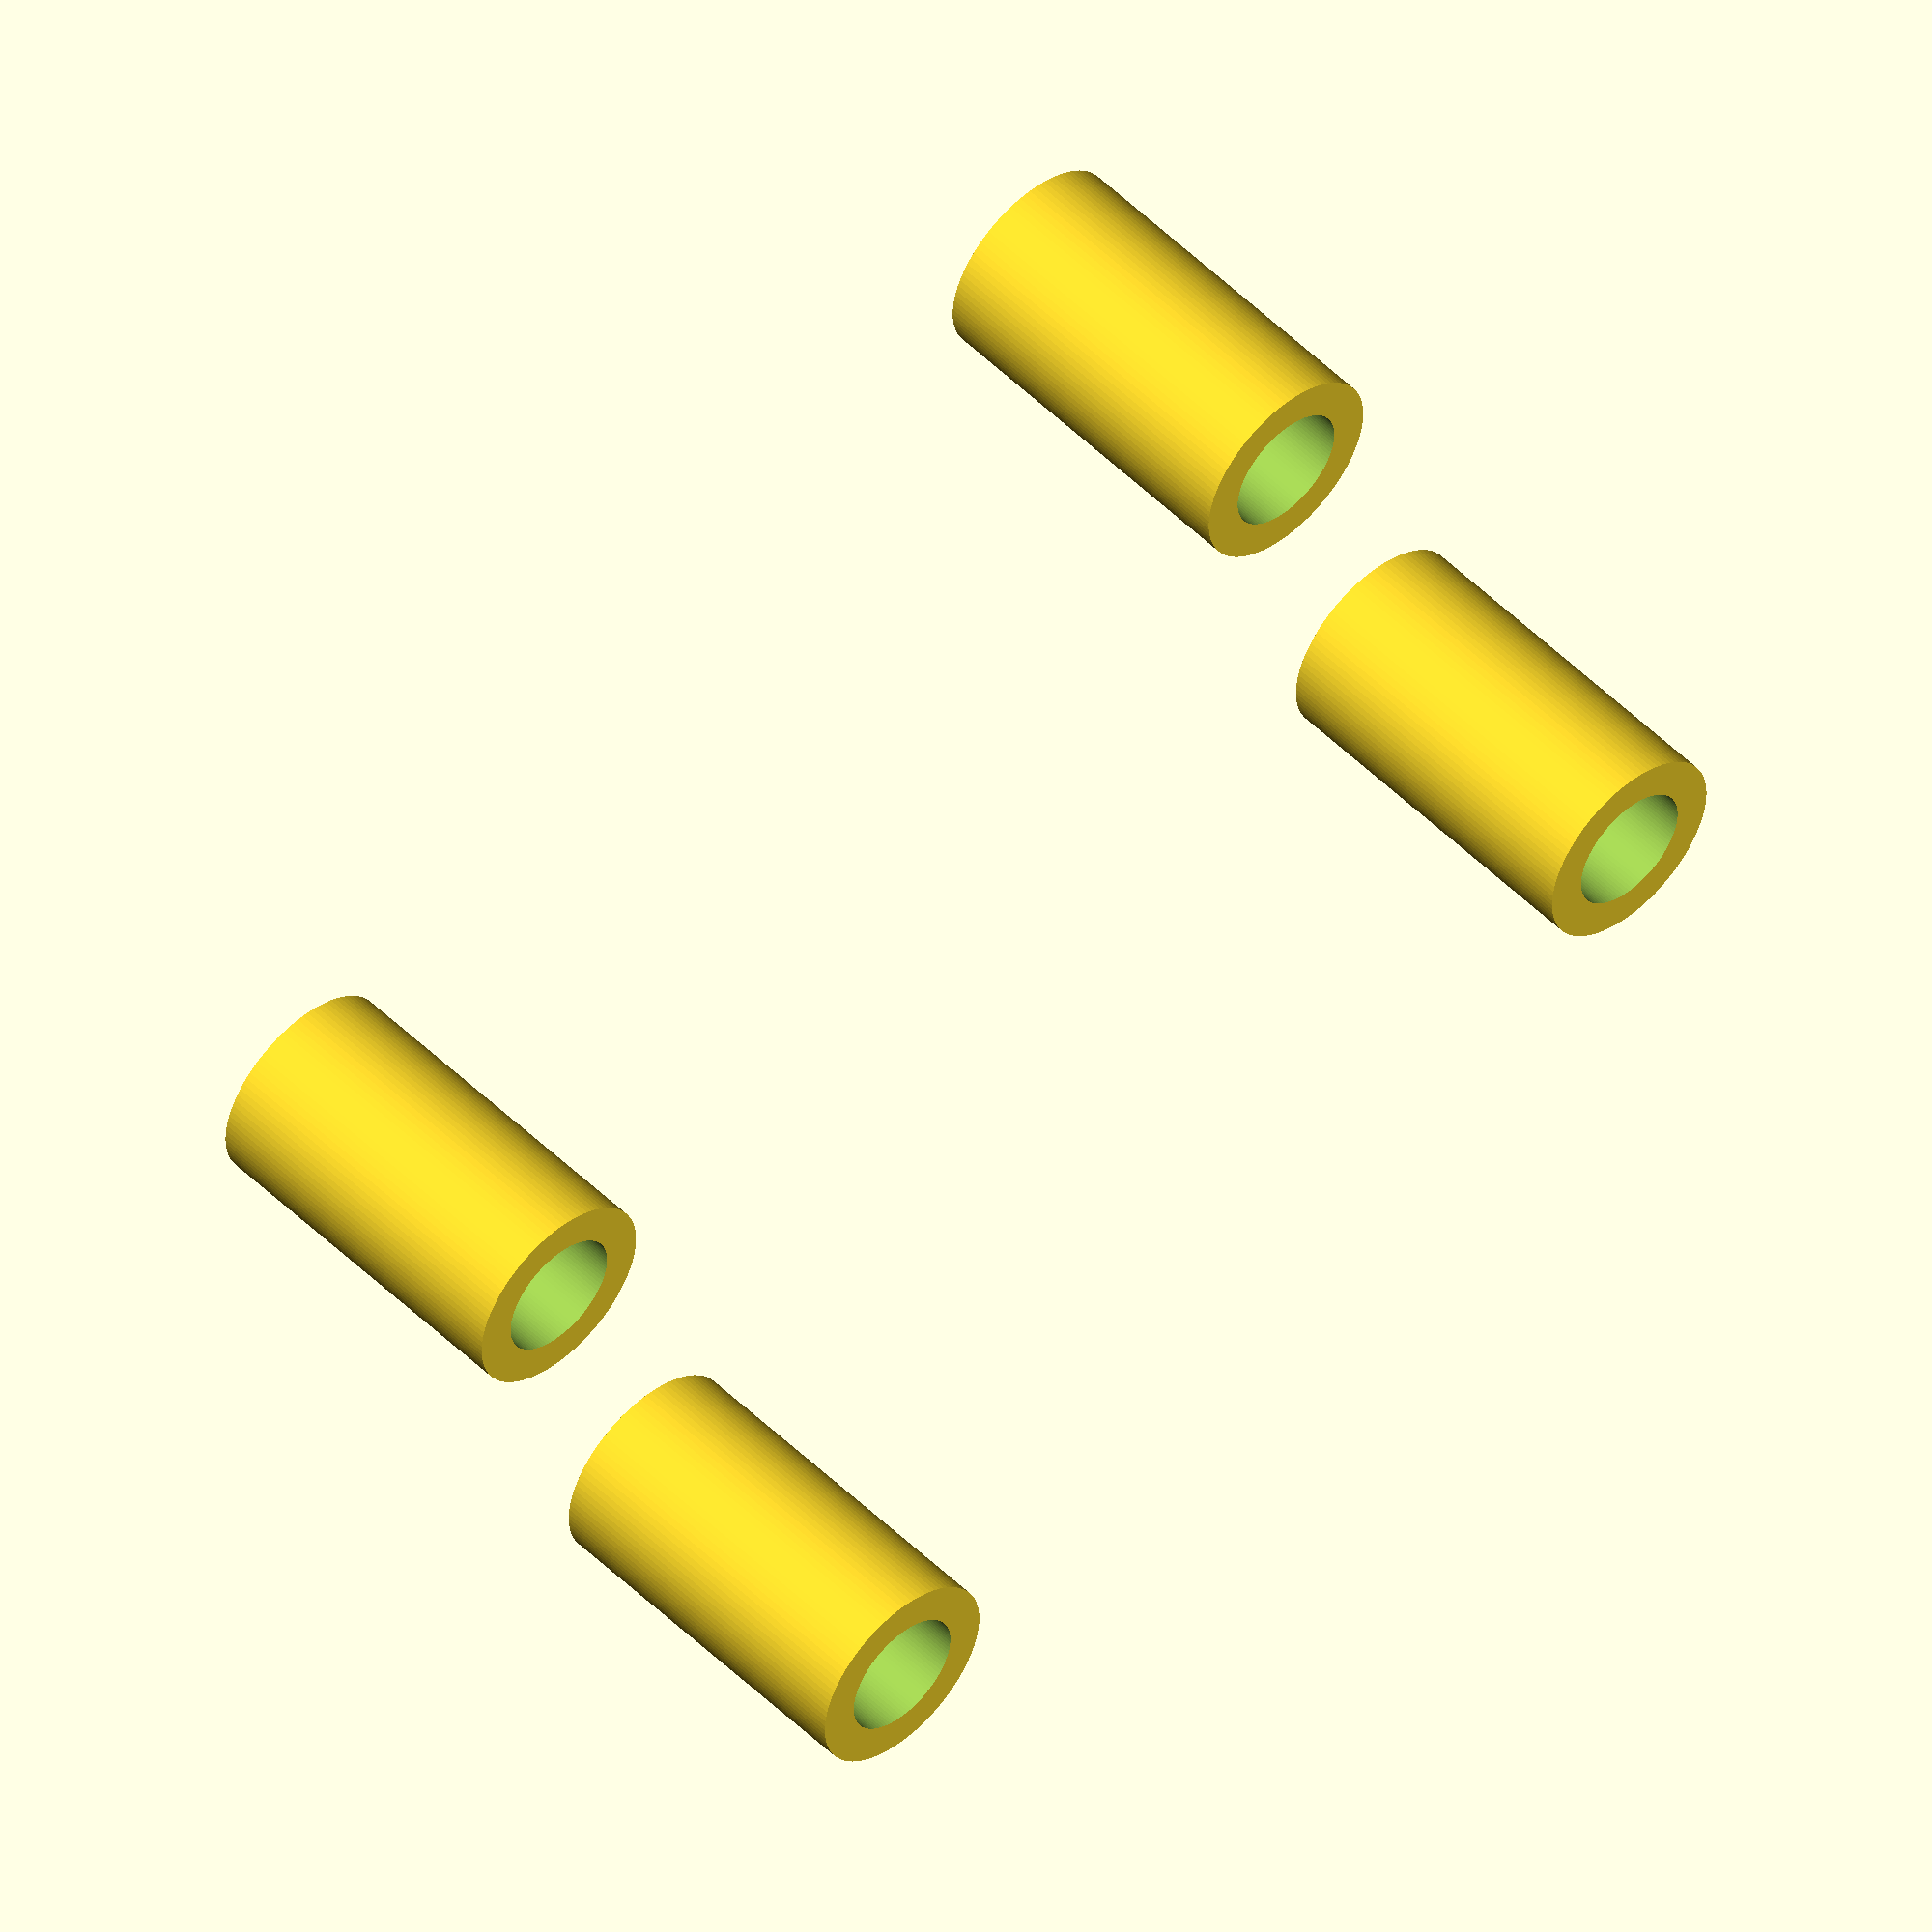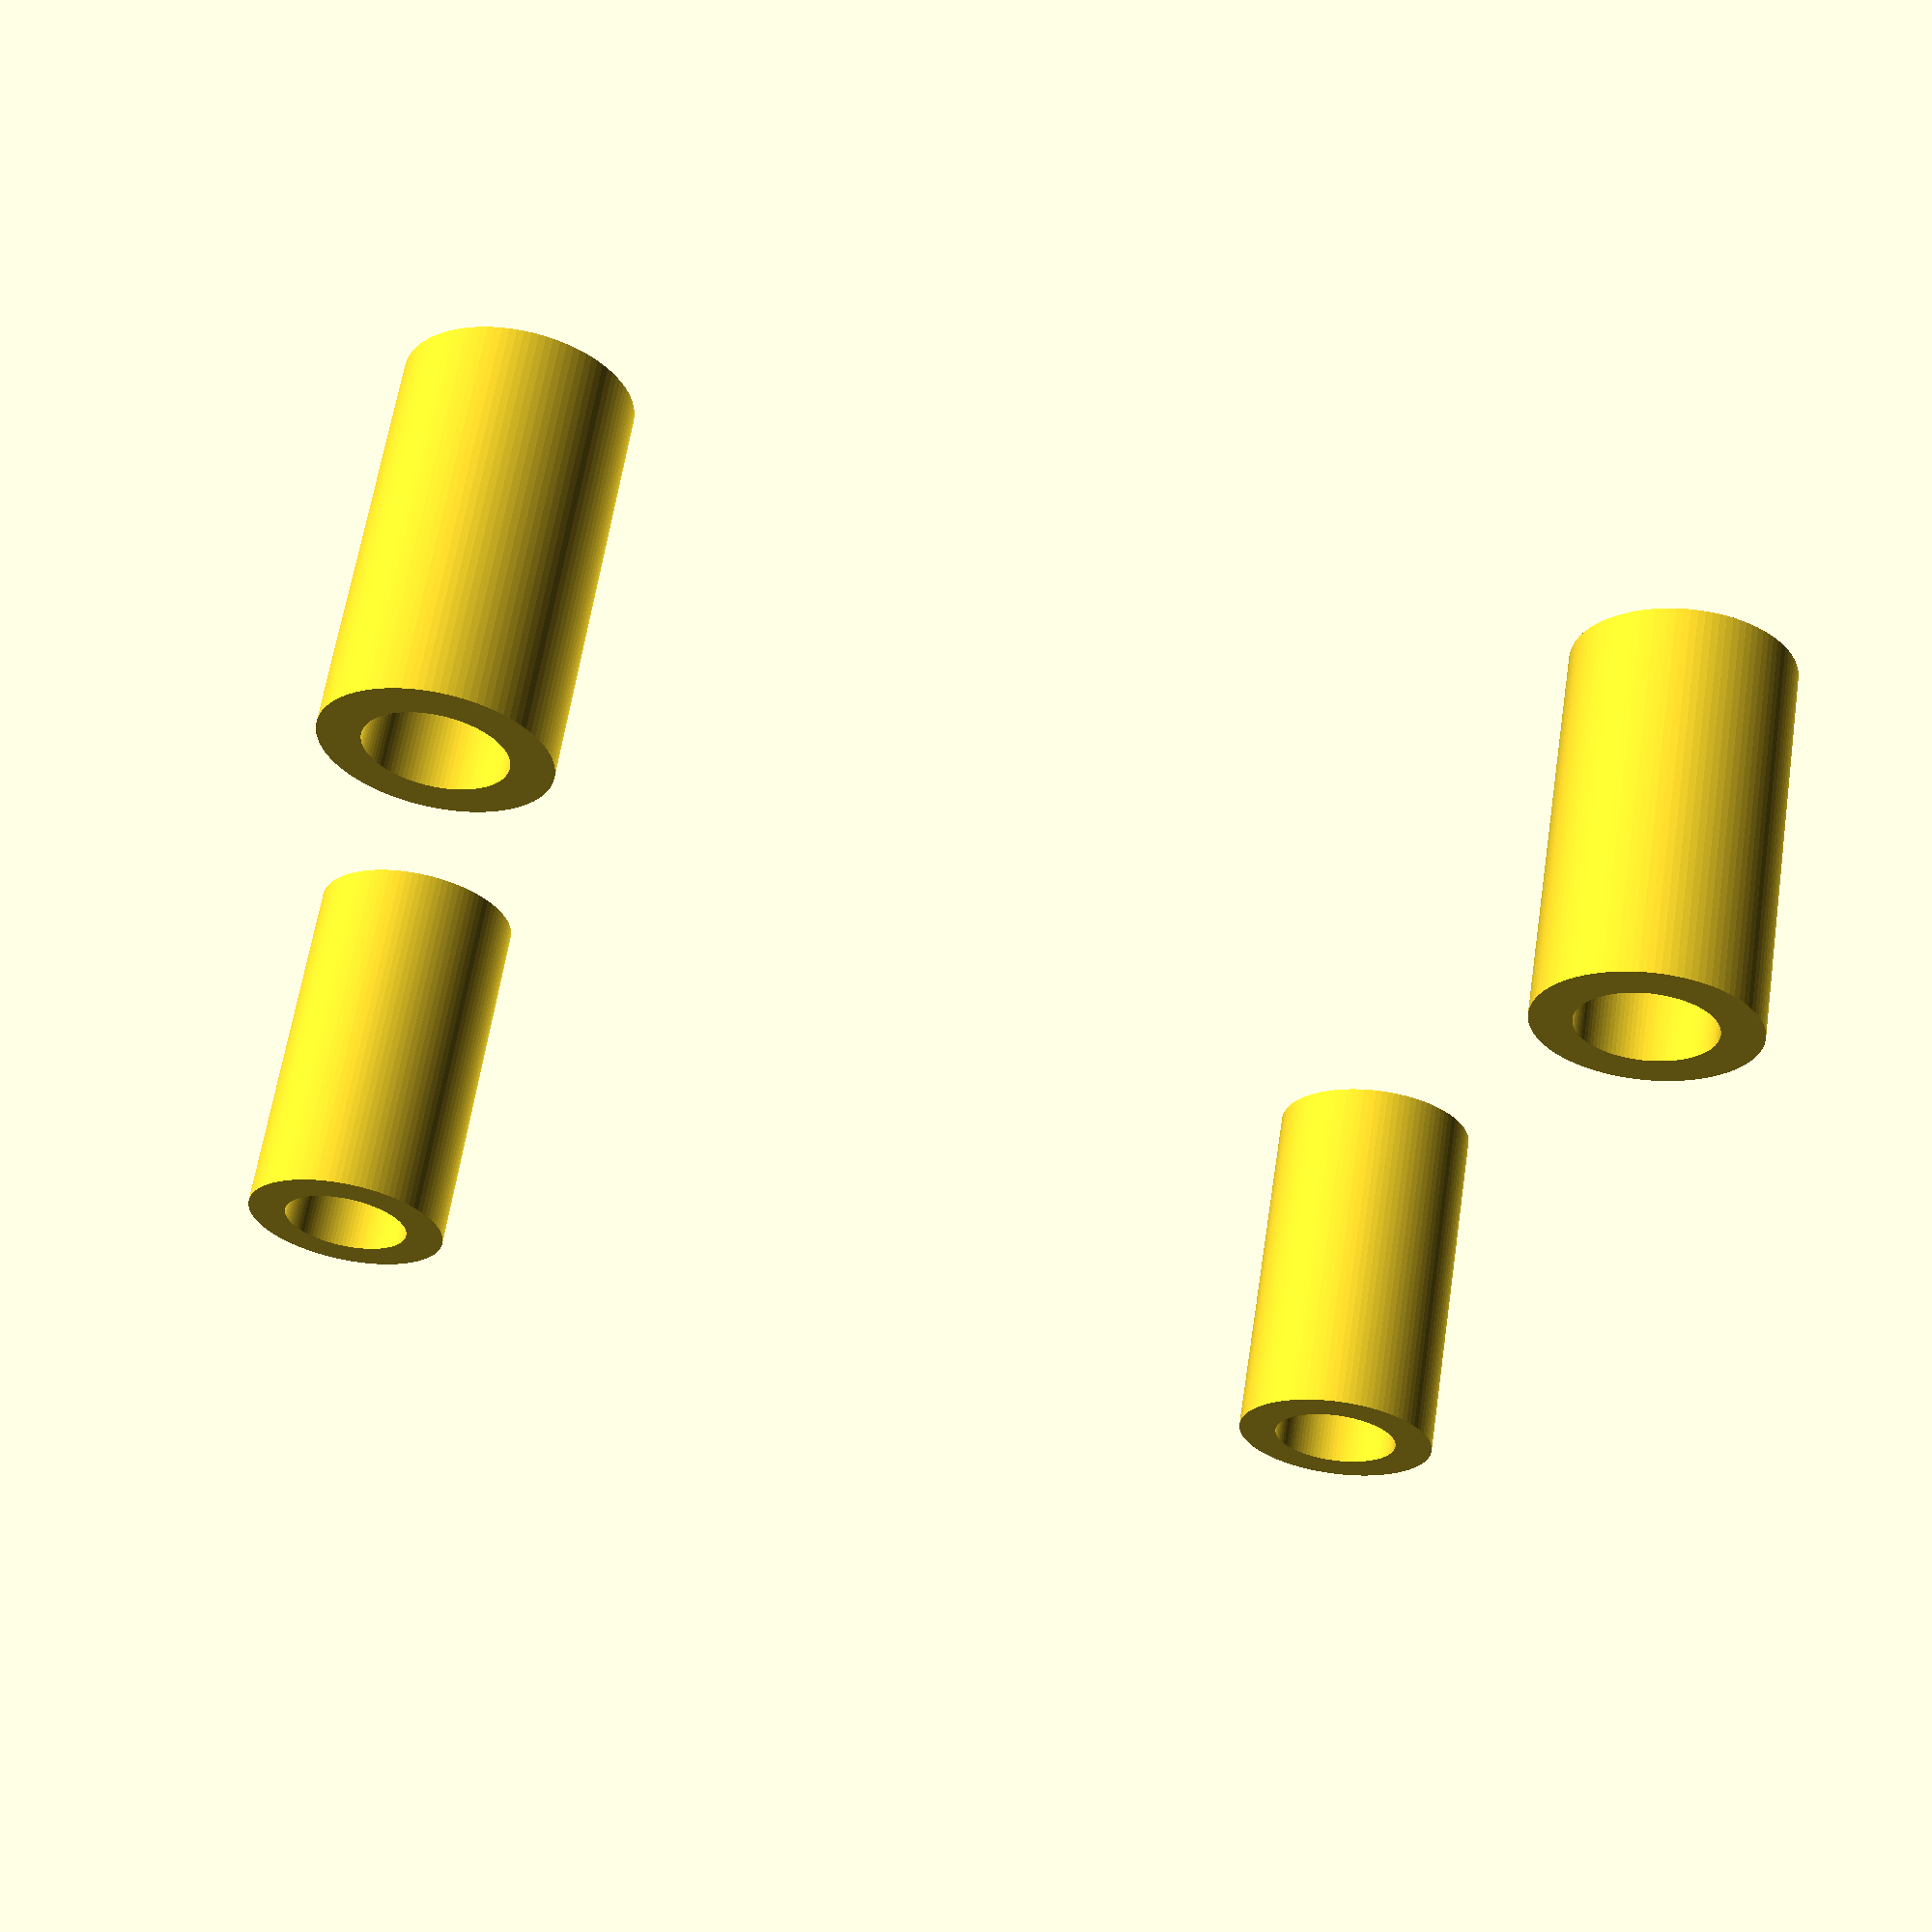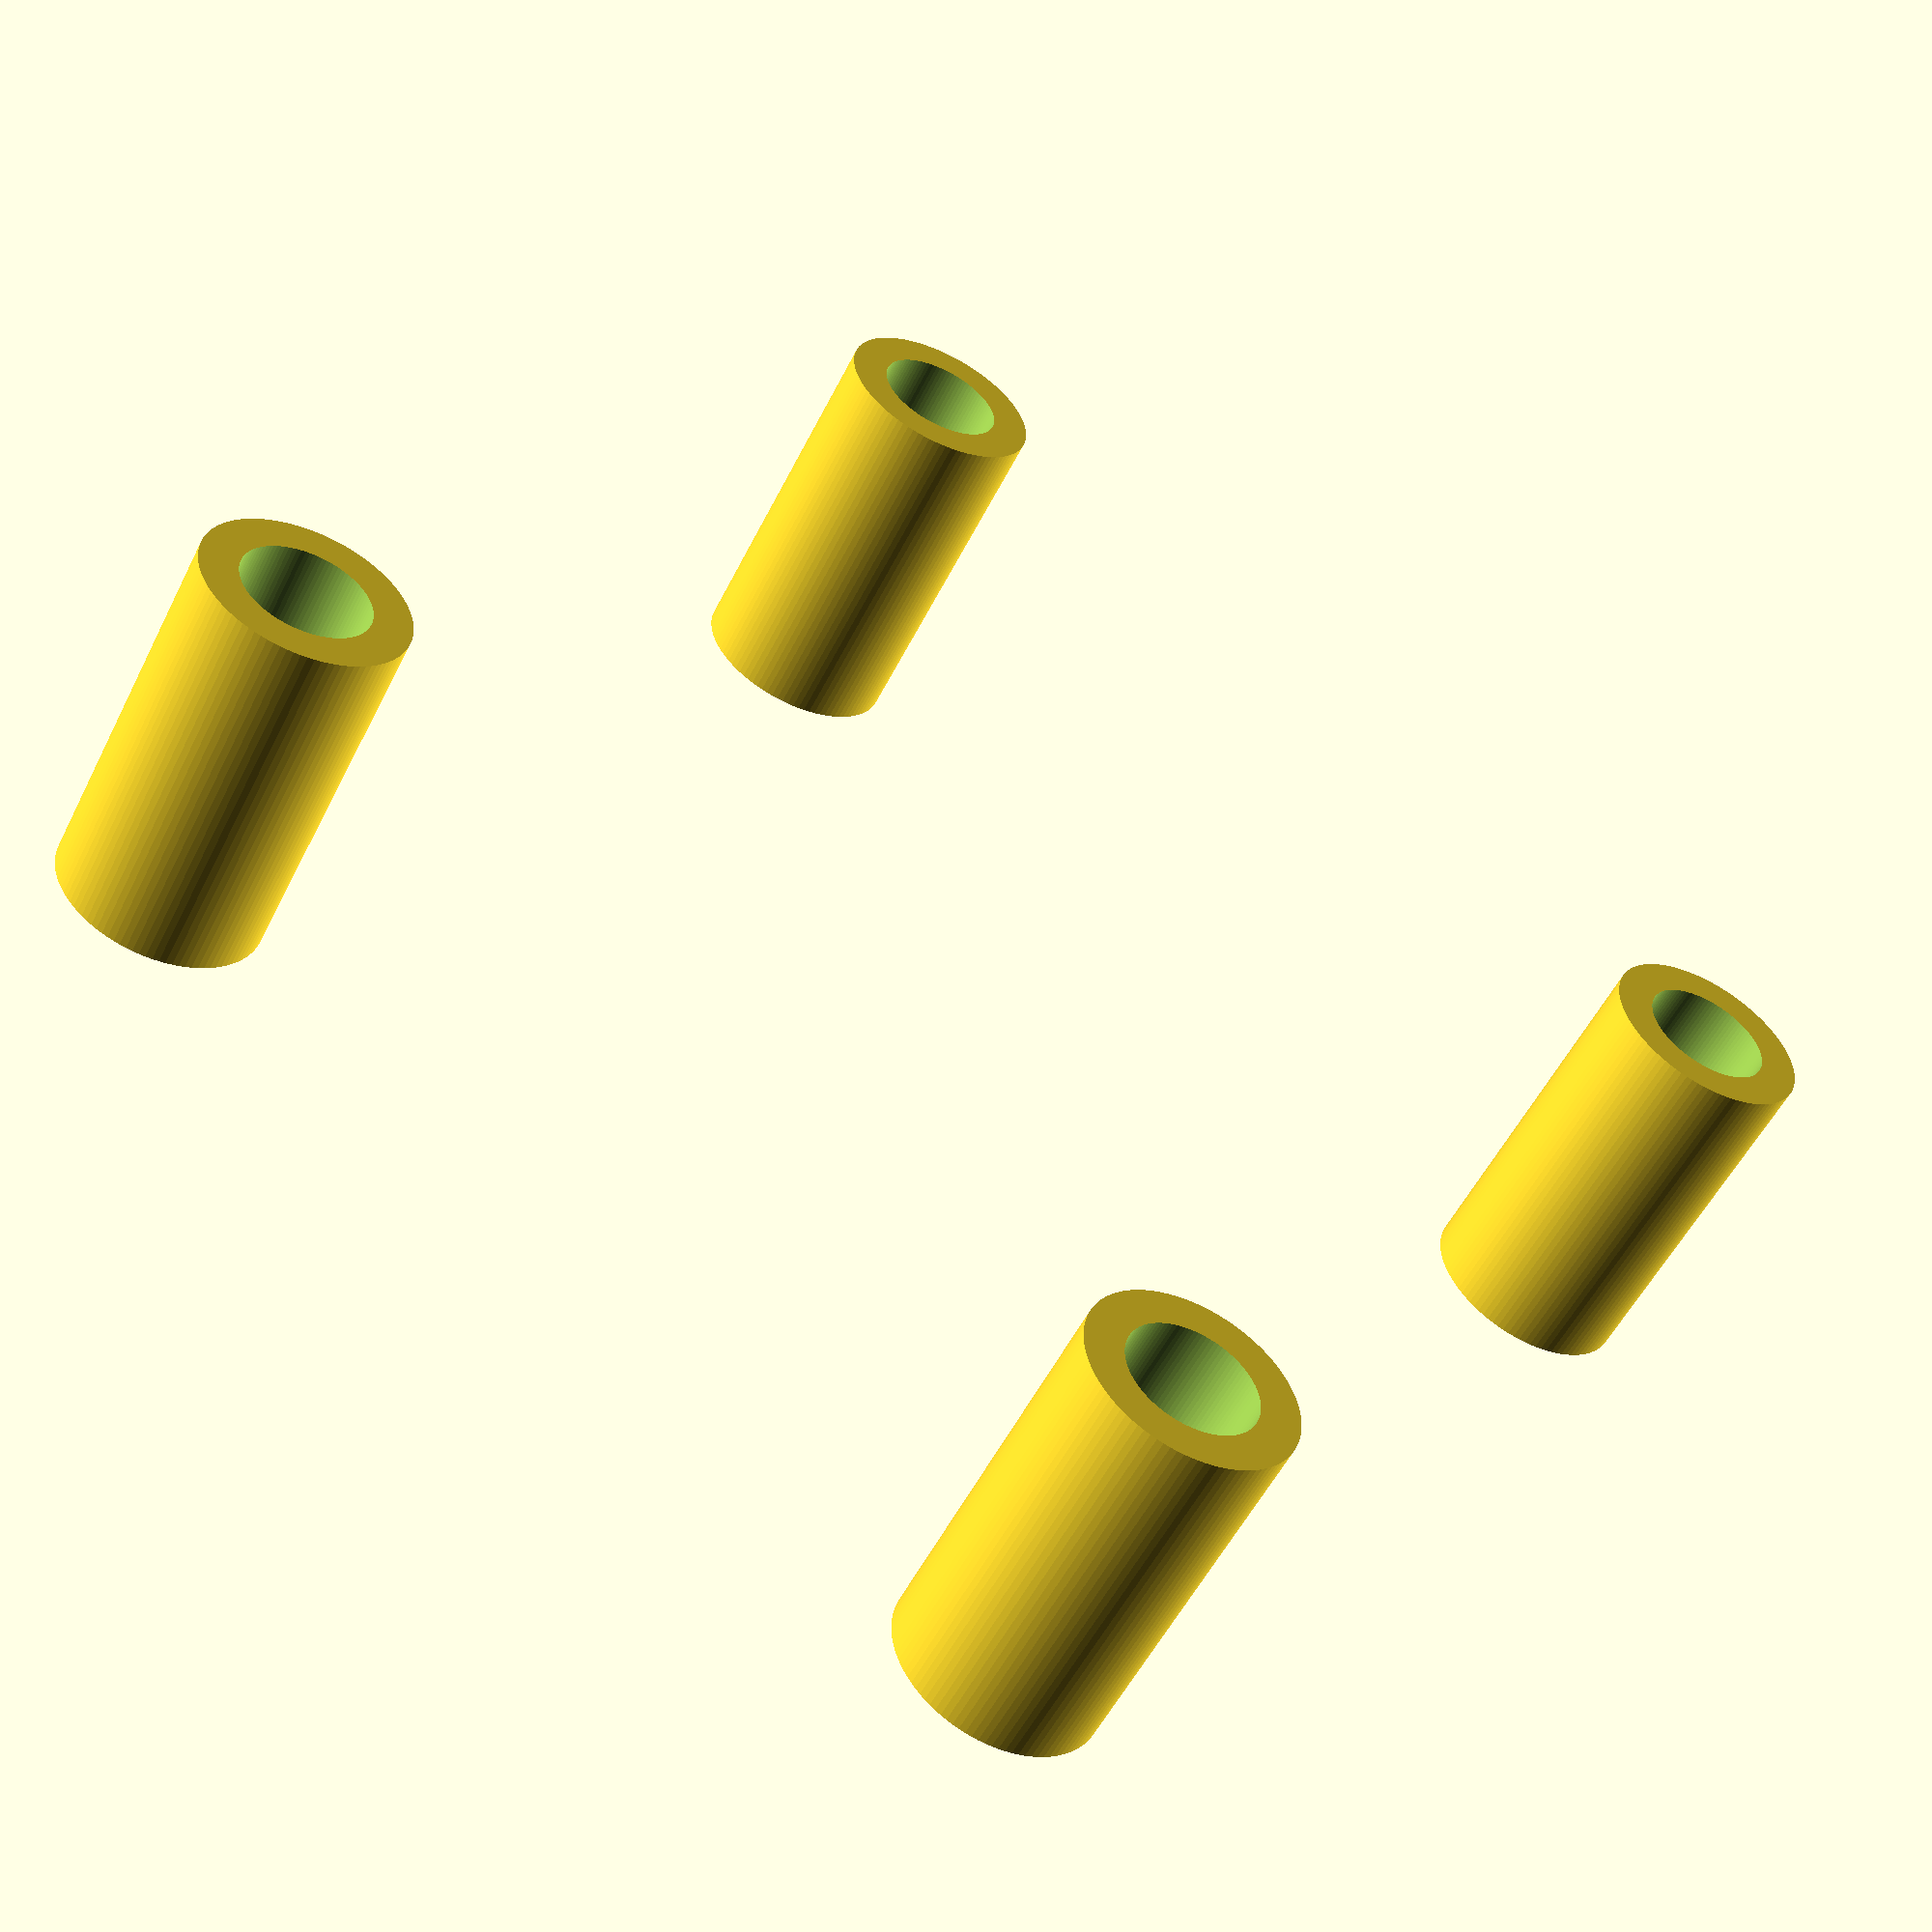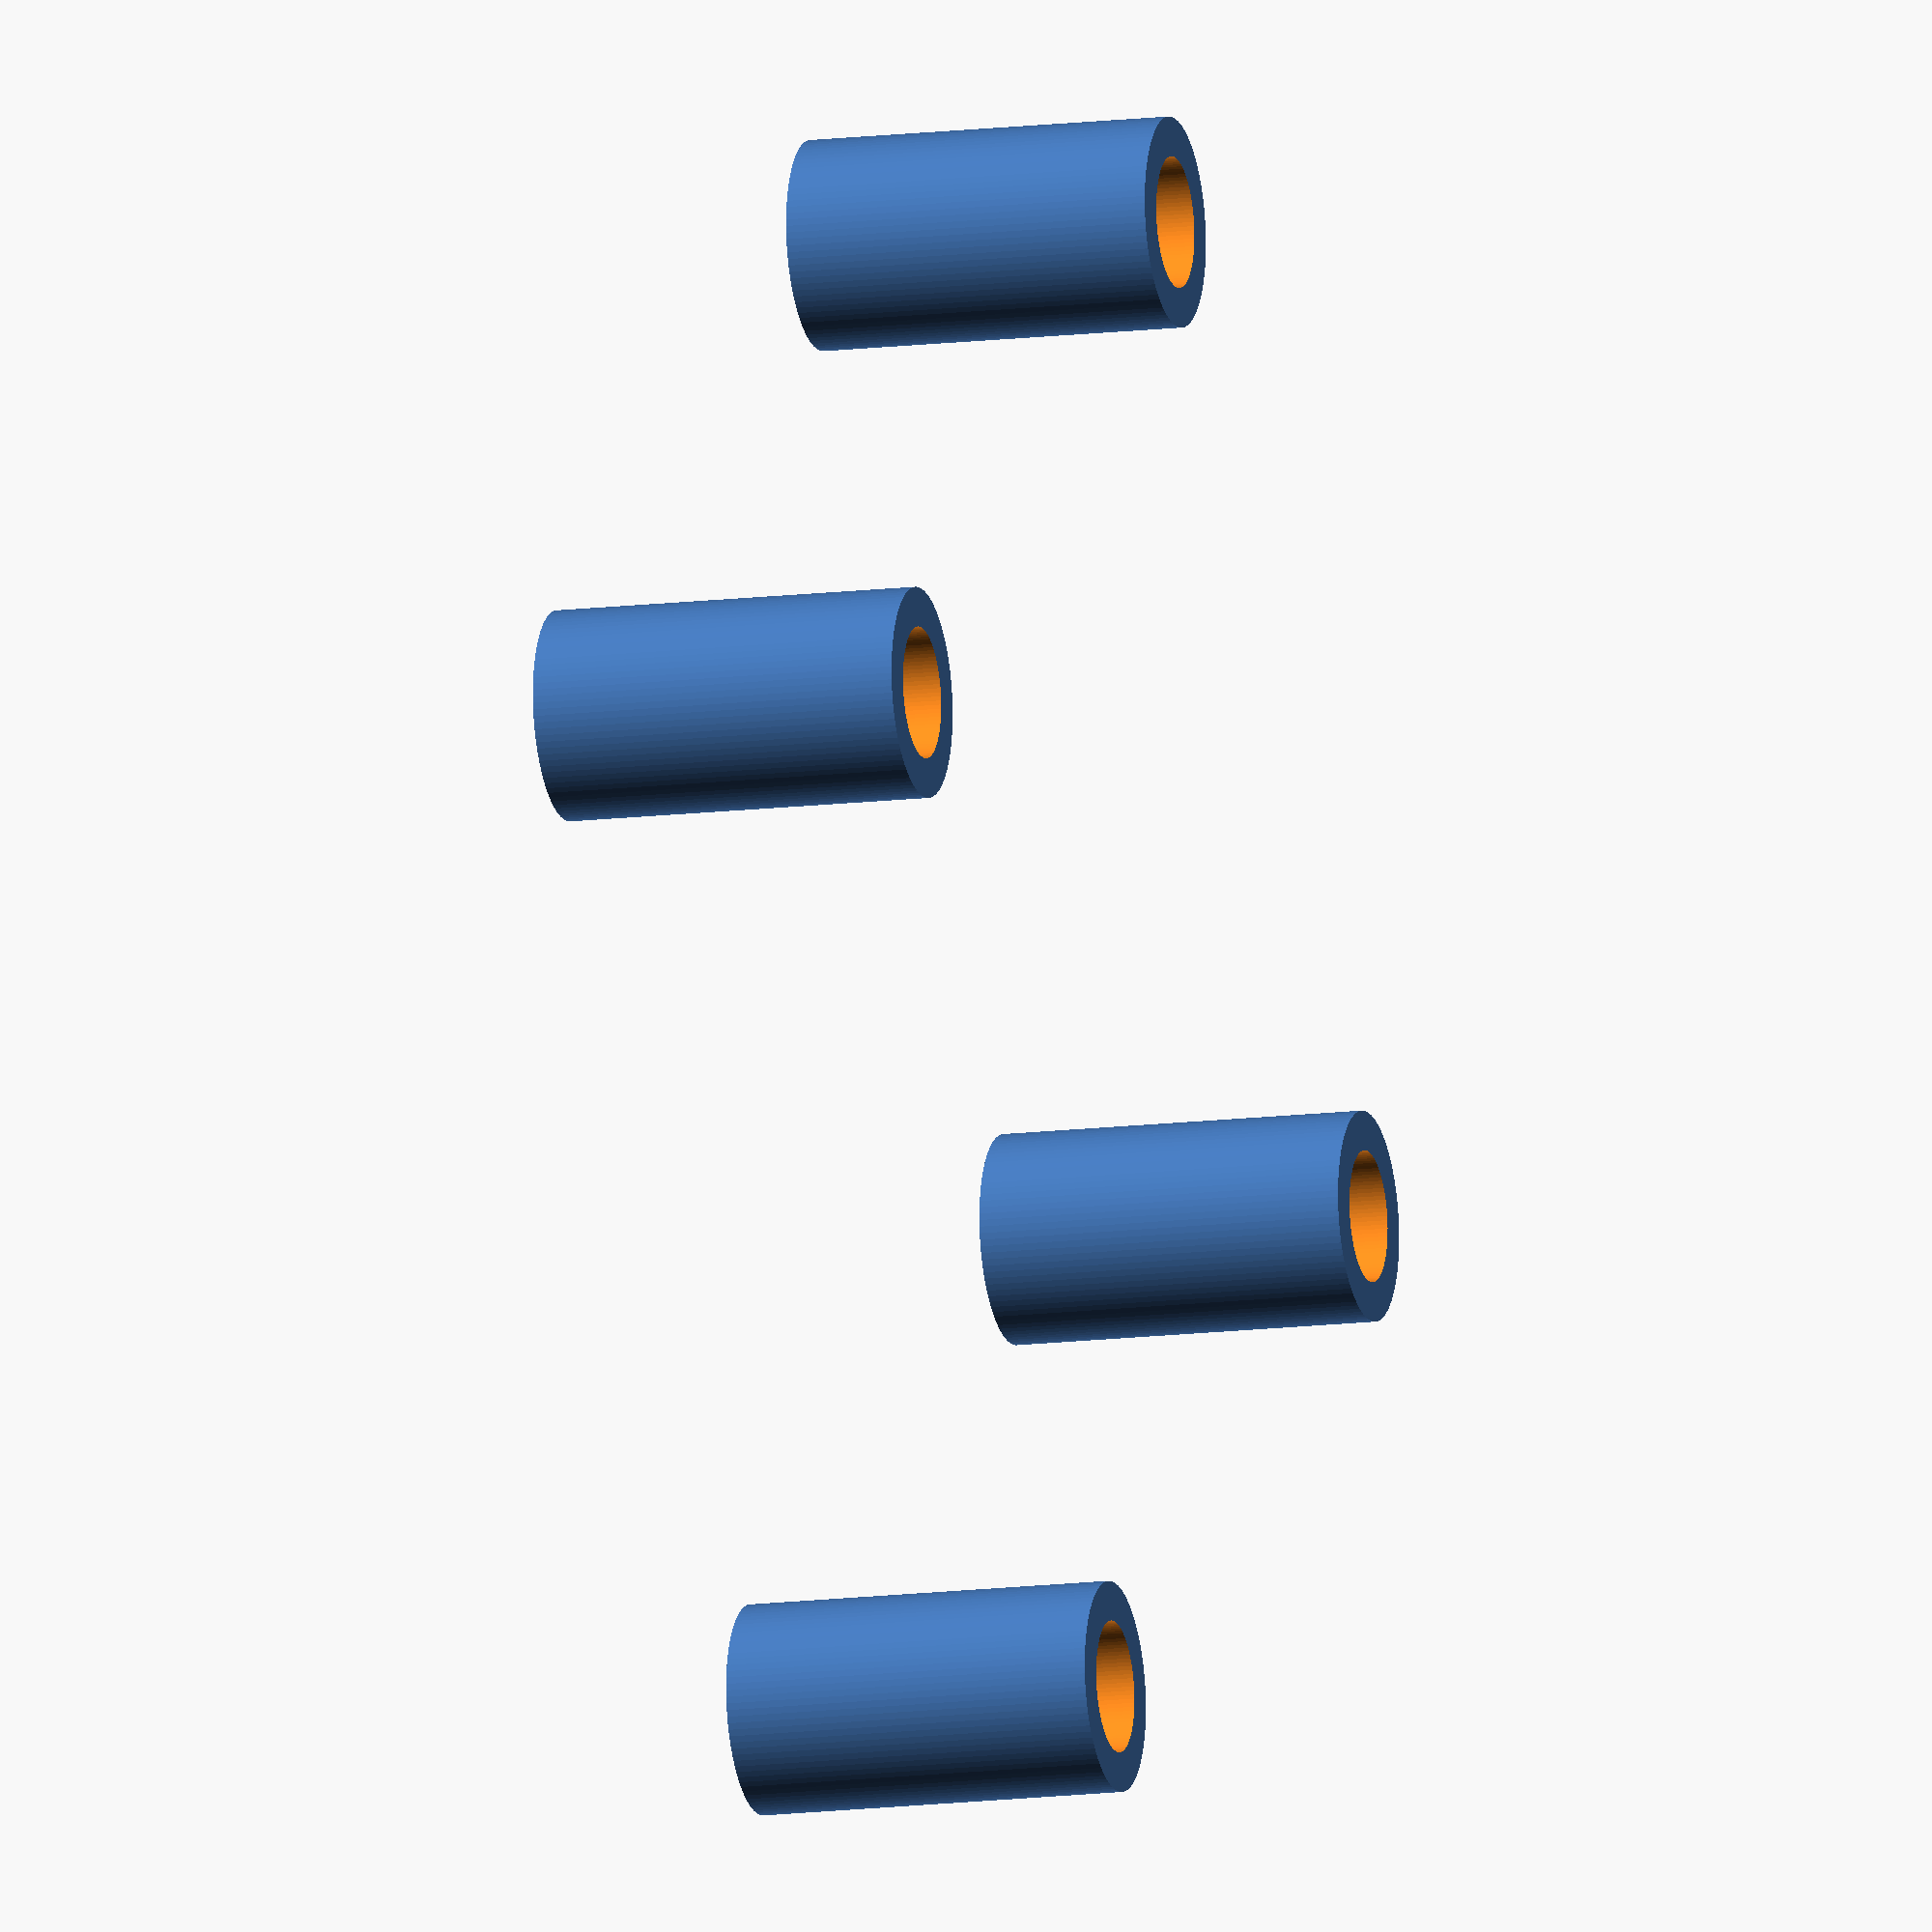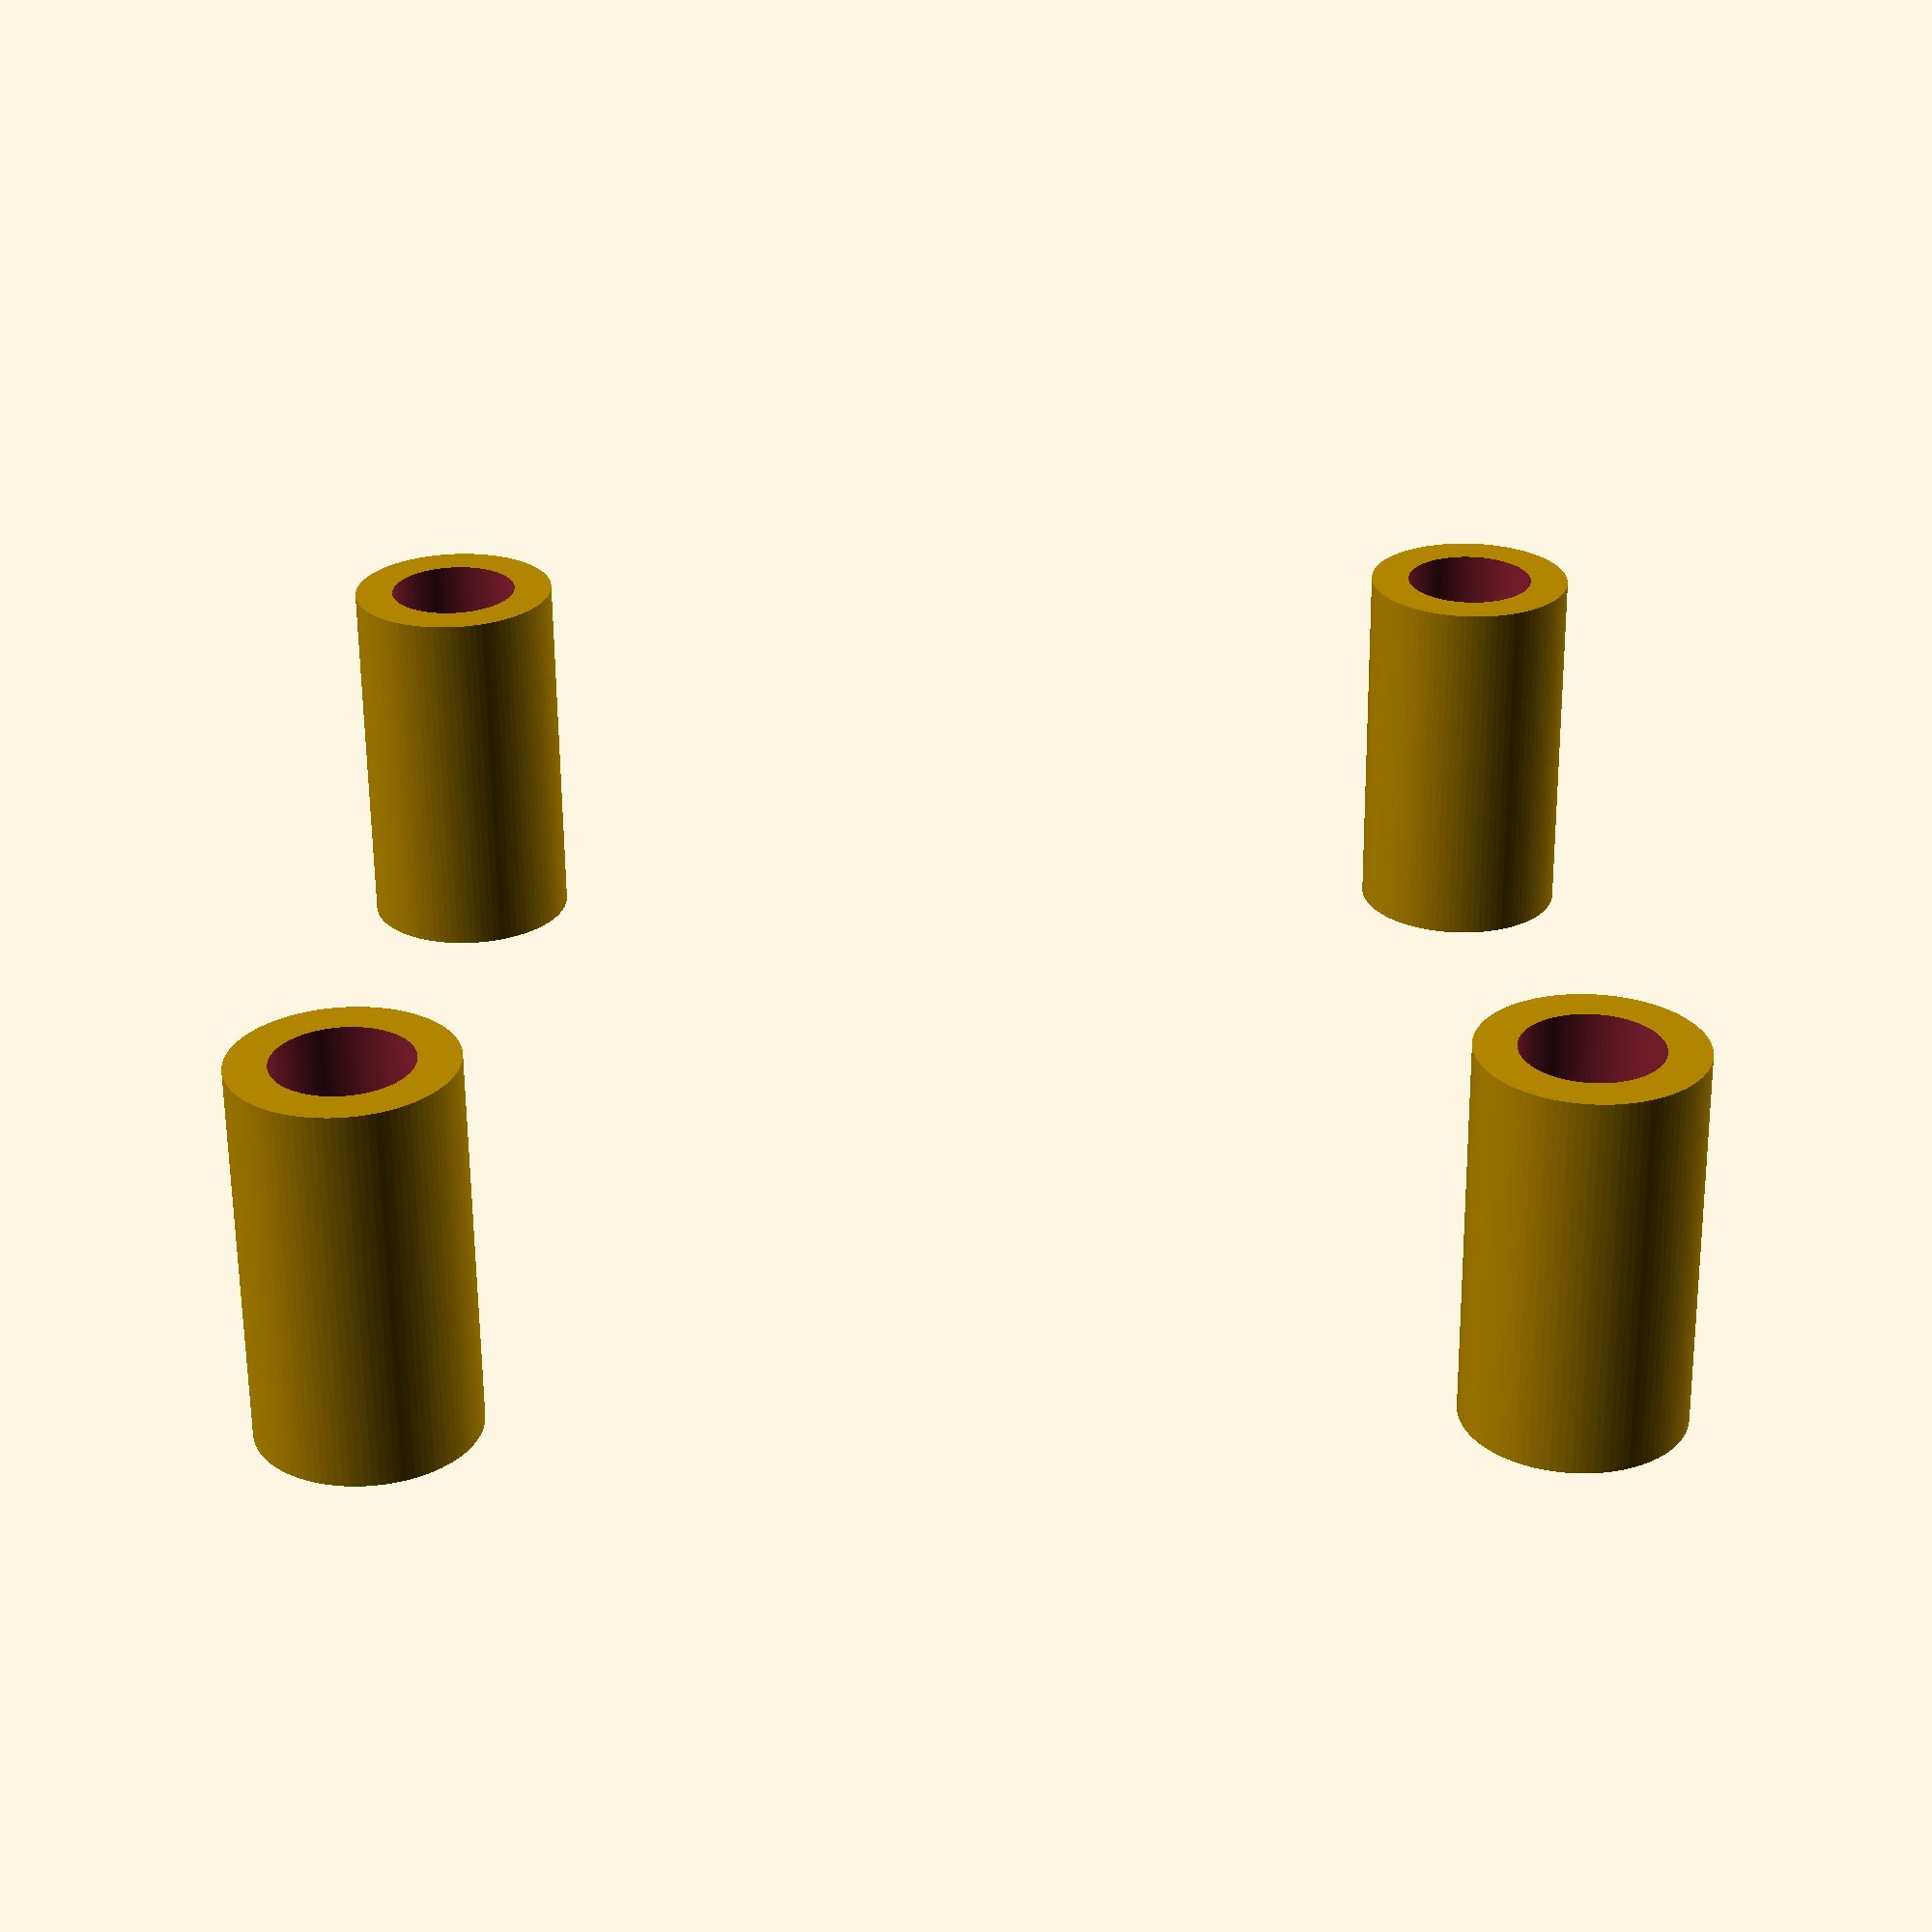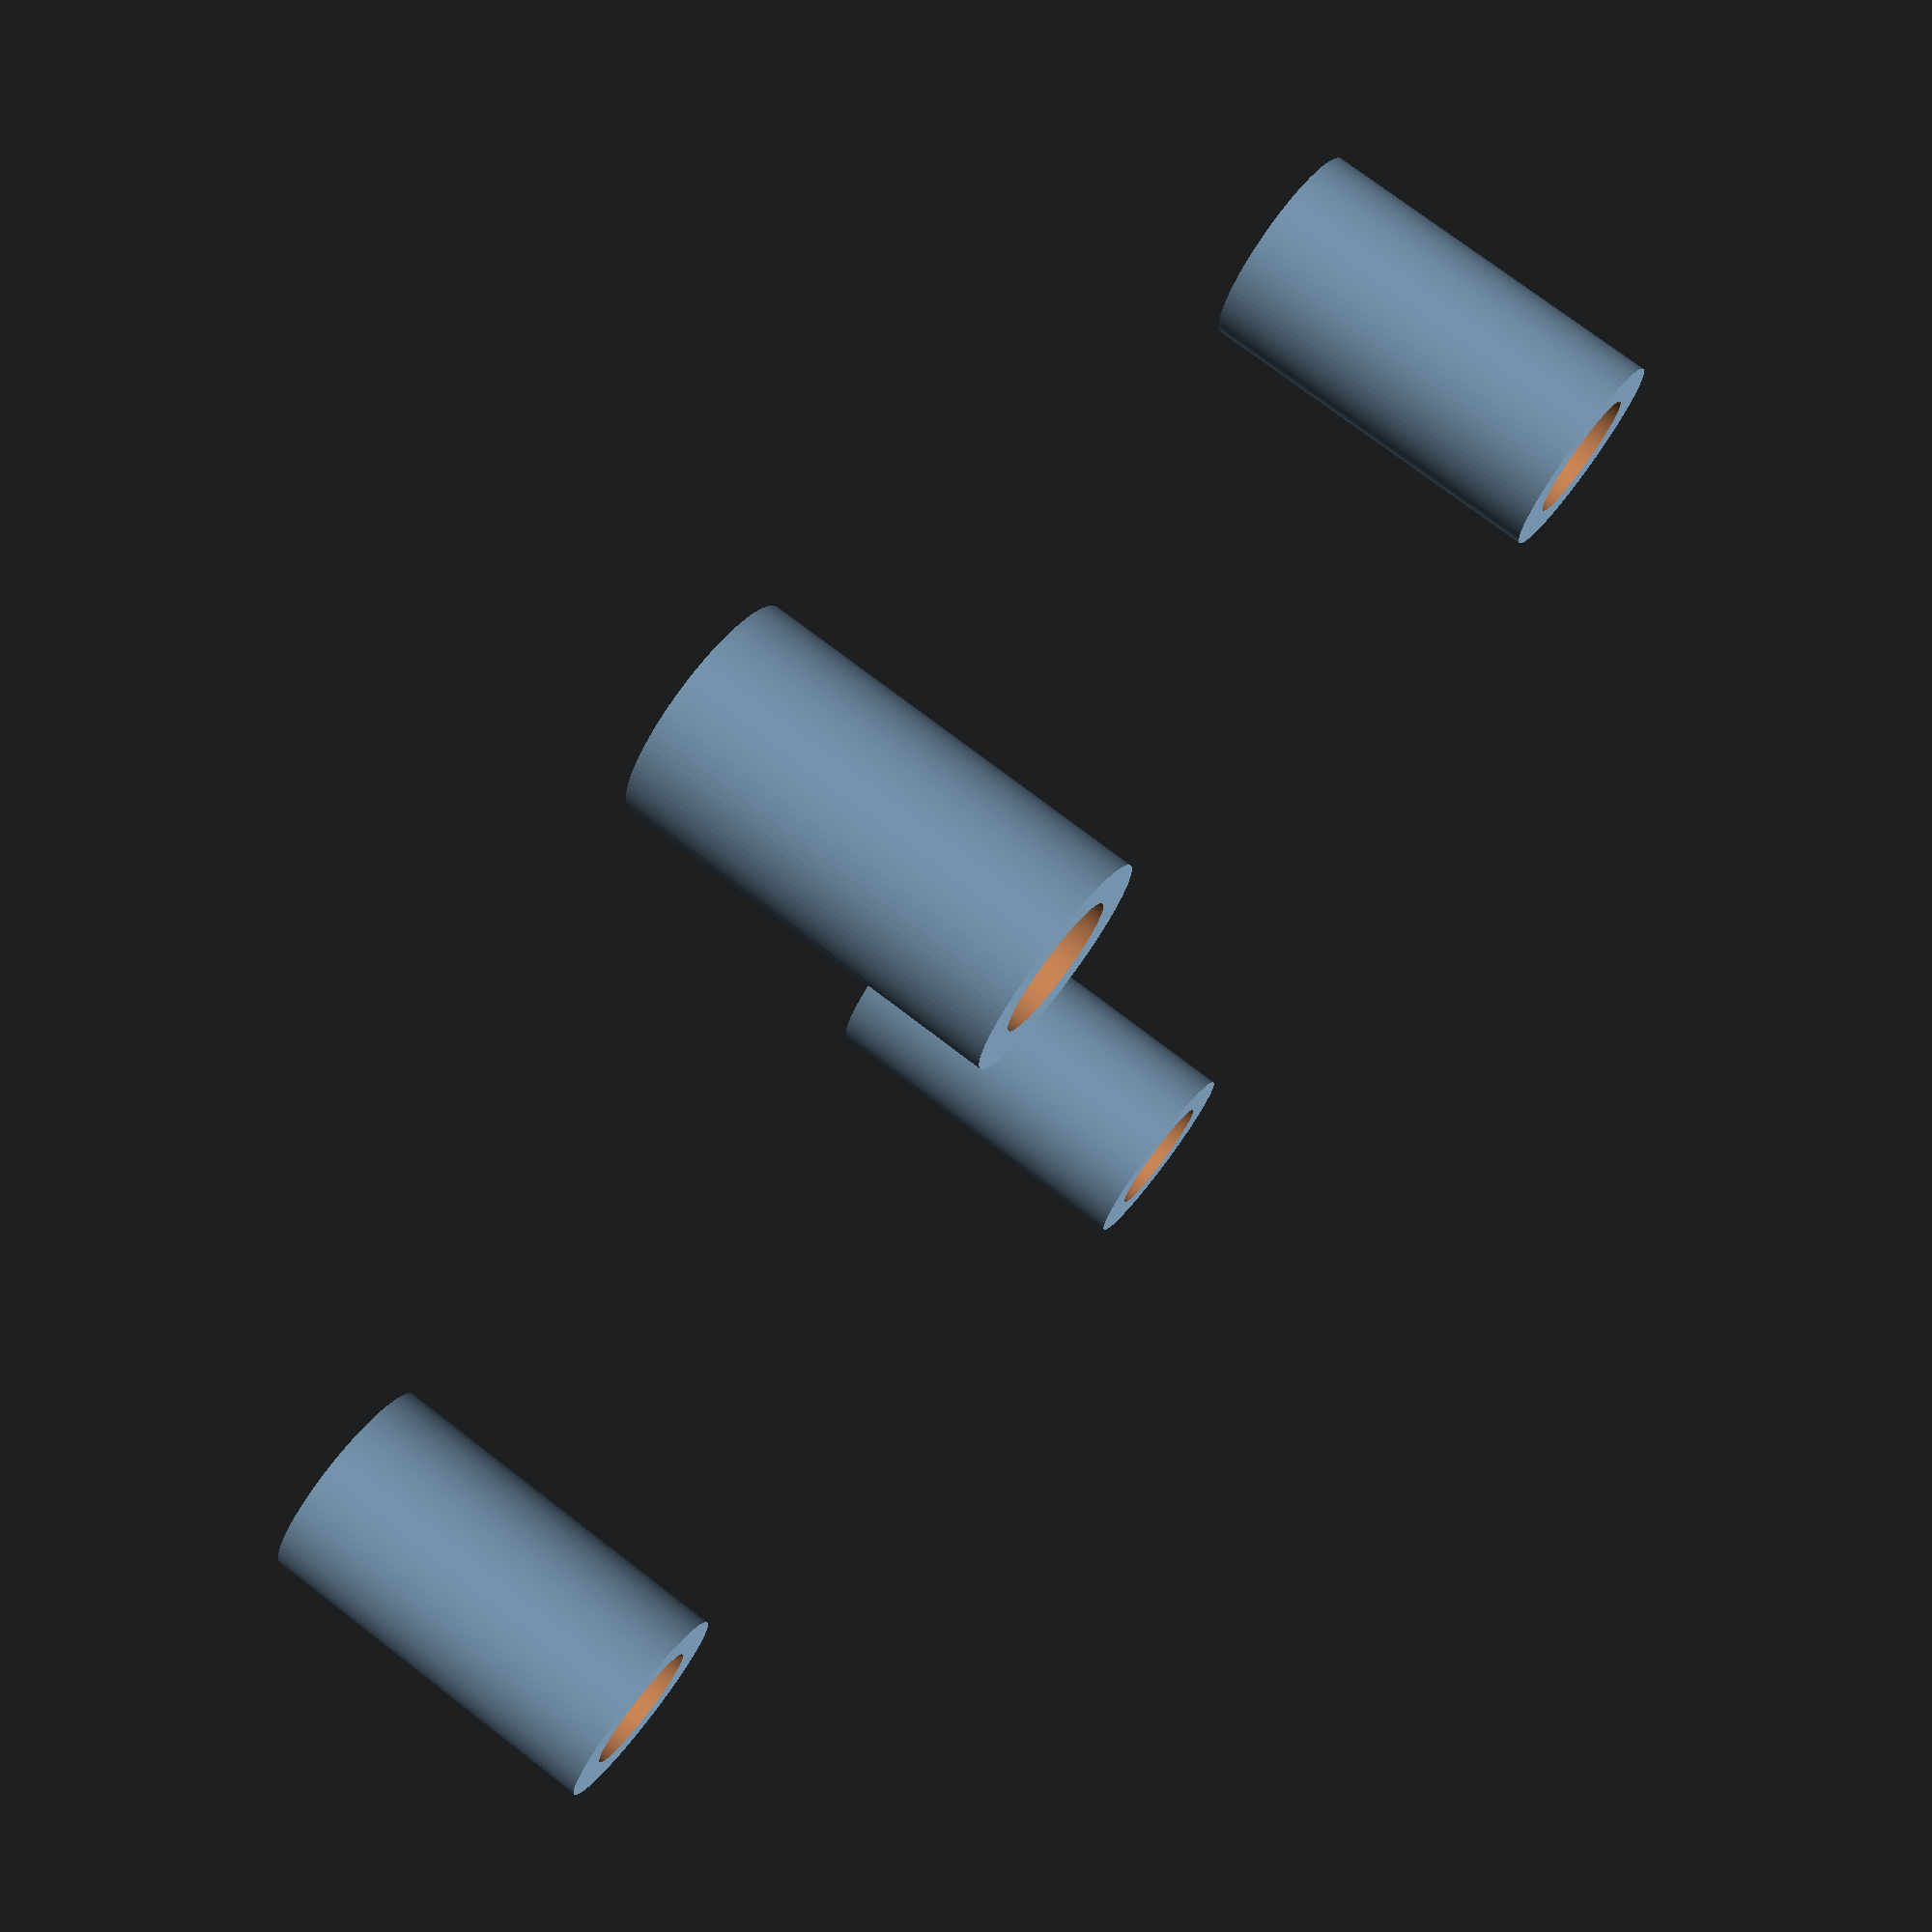
<openscad>
use <MCAD/boxes.scad>

$fn = 100;

module peg() {
    difference() {
        cylinder(h = 8.5, r = 2.4);
        translate(v = [
            0, 0, -1
        ]) 
        cylinder(h = 10, r = 1.5);
    }
}


module cone(
    head_d, head_h
) {
    // the head :
    // a cone
    head_r = head_d / 2;
    // prepare a triangle
    tri_base = head_r;
    tri_height = head_h;
    tri_points = [[0     , 0],
                [tri_base, 0],
                [0       , tri_height]];
    // rotation around X-axis and then 360° around Z-axis
    // put it on top of the rocket's body
    rotate_extrude(angle = 360)
        polygon(tri_points);
}

peg_offset = 12.5;

union() {
    for (x = [peg_offset, -peg_offset]) {
        for (z = [peg_offset, -peg_offset]) {
            echo(x, z)
            translate(v = [
                0, x, z
            ])
            rotate(a = [
                90, 0, 90
            ])
            peg();
        }
    }


    difference() {
        color([0, 1, 0, 0.5])
            roundedBox(size = [
                5, 35, 35
            ], radius = 0.8, sidesonly = false);

        for (x = [peg_offset, -peg_offset]) {
            for (z = [peg_offset, -peg_offset]) {
                echo(x, z)
                translate(v = [
                    -4, x, z
                ])
                rotate(a = [
                    90, 0, 90
                ])
                cylinder(h = 10, r = 1.5);
            }
            
        }

        rotate(a = [
            0, -90, 0  
        ])
        translate(v = [
            0, 0, -5
        ])
        cone(14, 11.7);
    }
}

</openscad>
<views>
elev=94.5 azim=204.5 roll=318.7 proj=o view=solid
elev=65.9 azim=309.8 roll=76.1 proj=p view=solid
elev=342.4 azim=58.5 roll=211.6 proj=p view=solid
elev=246.4 azim=166.5 roll=349.9 proj=o view=solid
elev=95.8 azim=32.3 roll=90.6 proj=p view=wireframe
elev=225.2 azim=328.2 roll=21.0 proj=p view=solid
</views>
